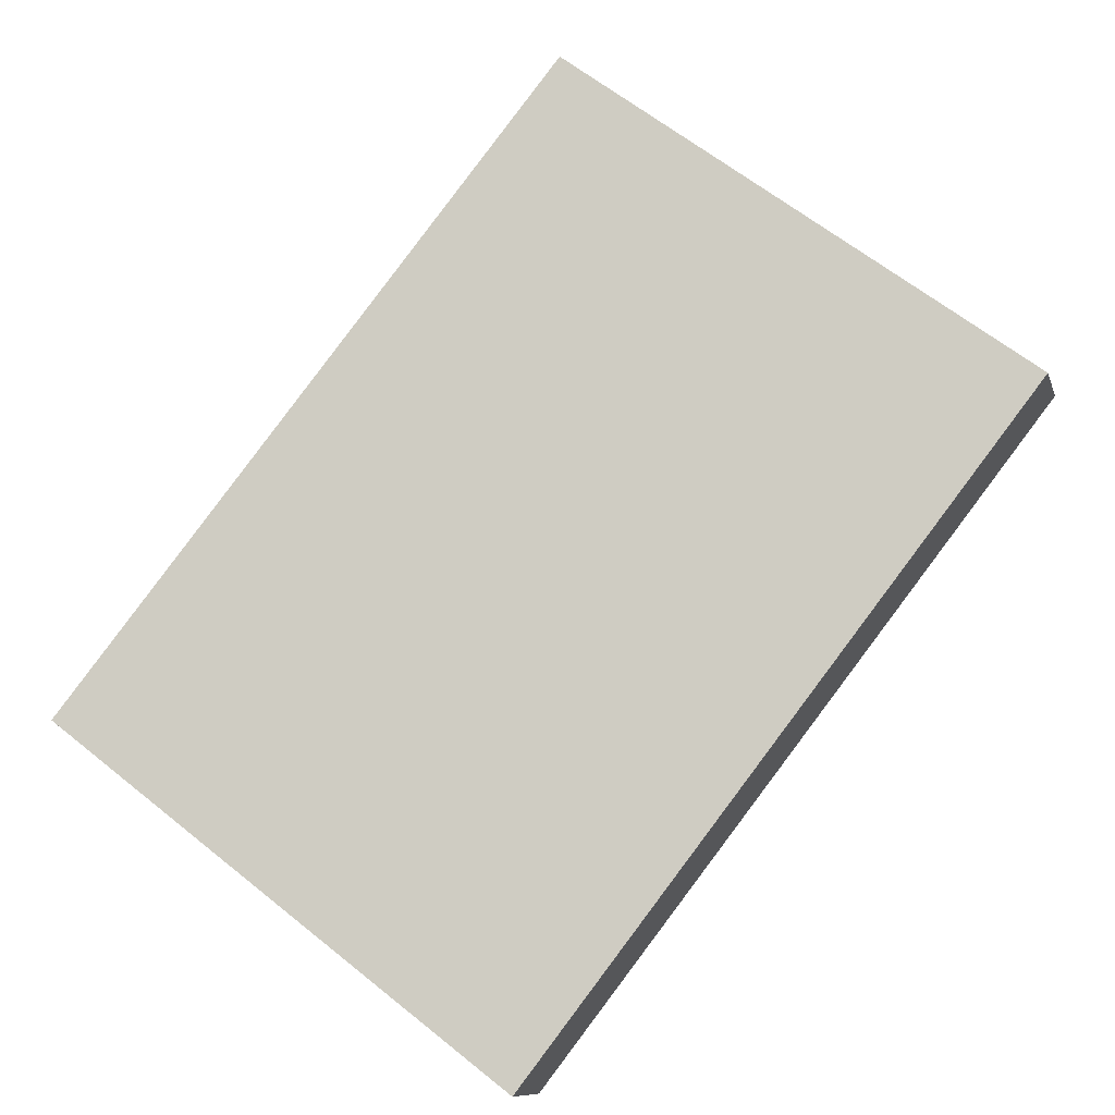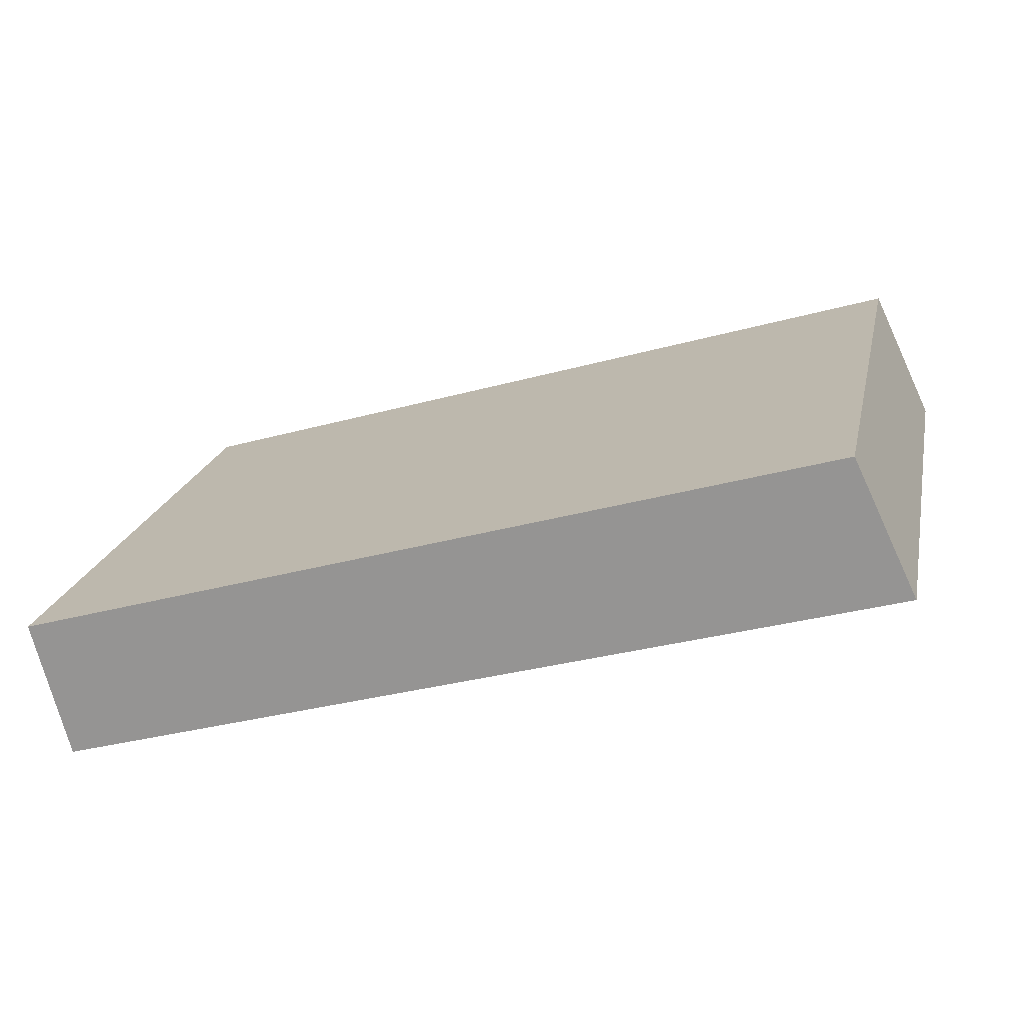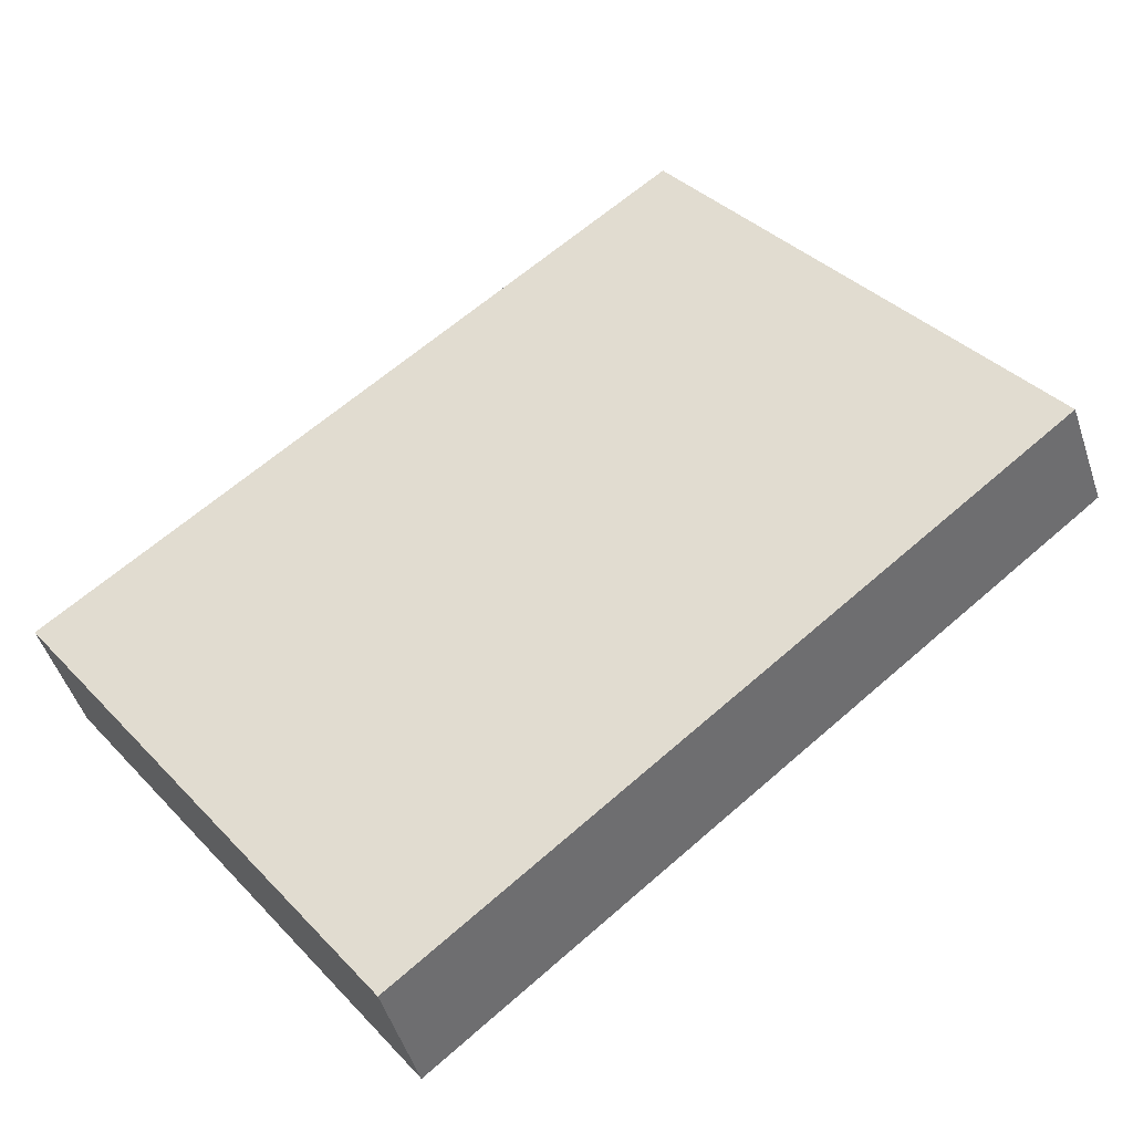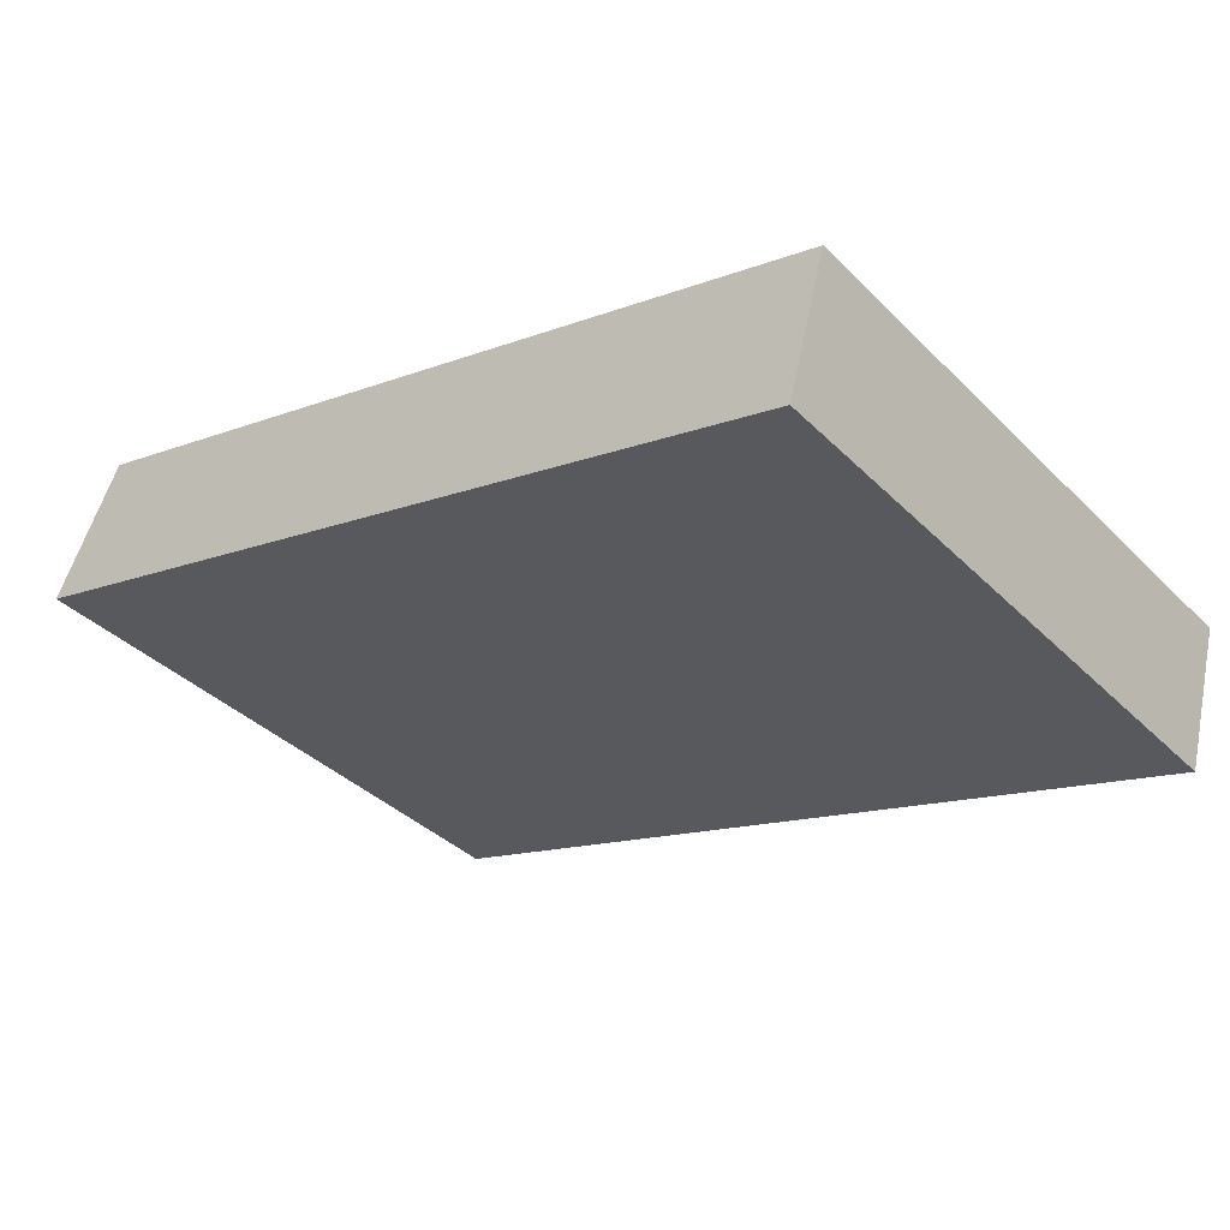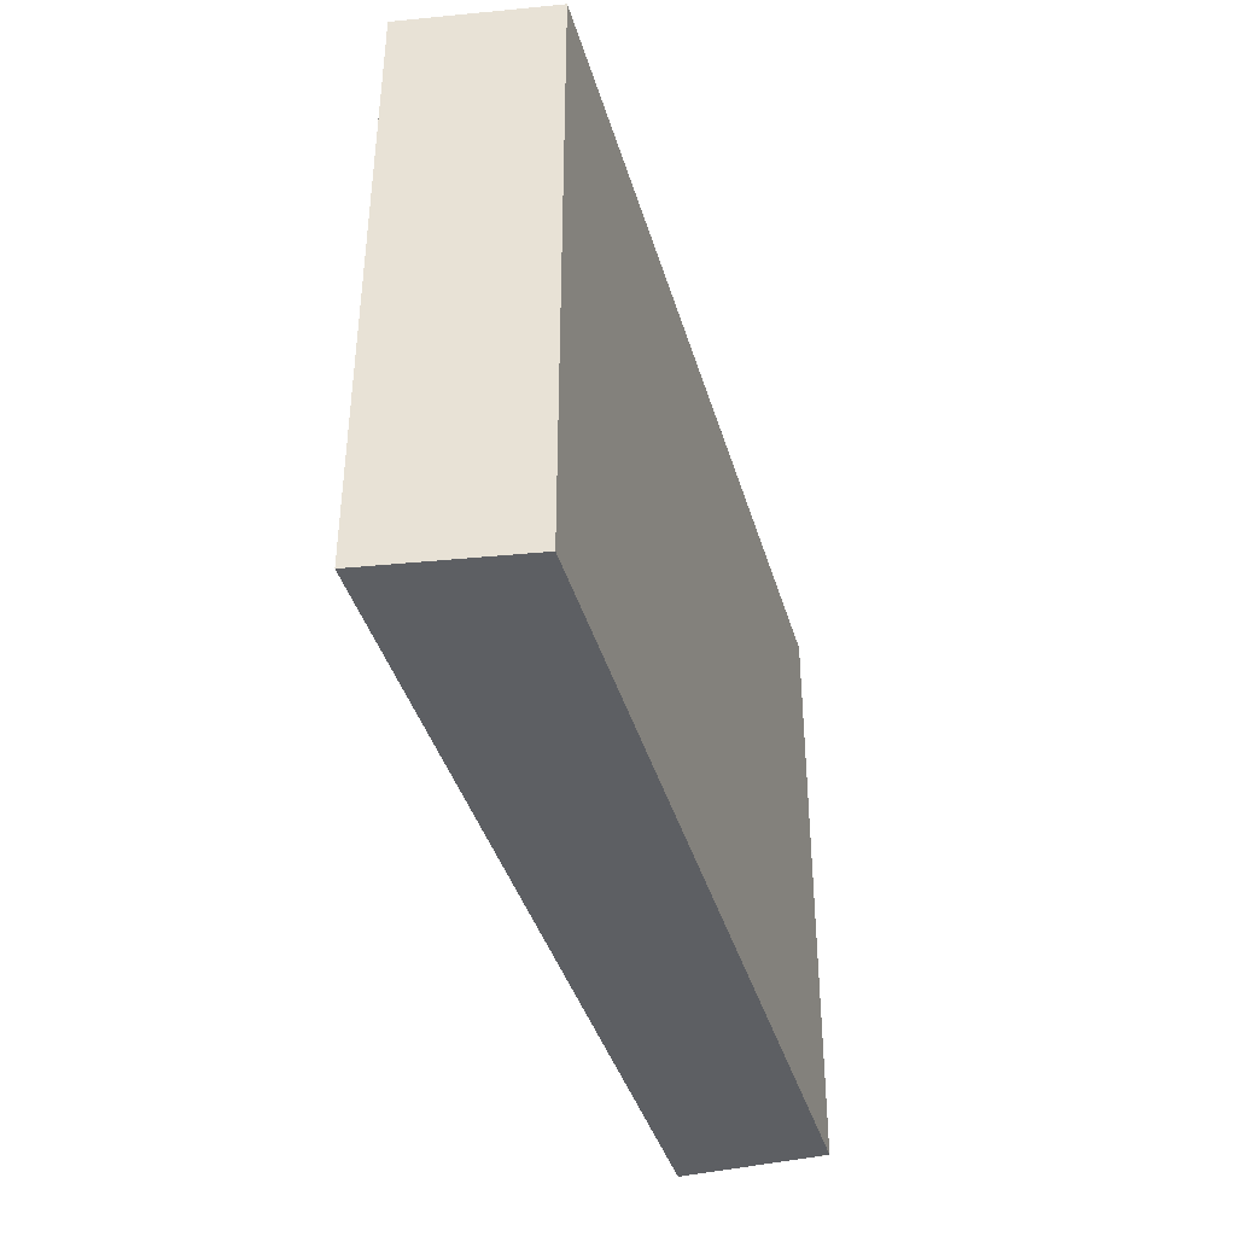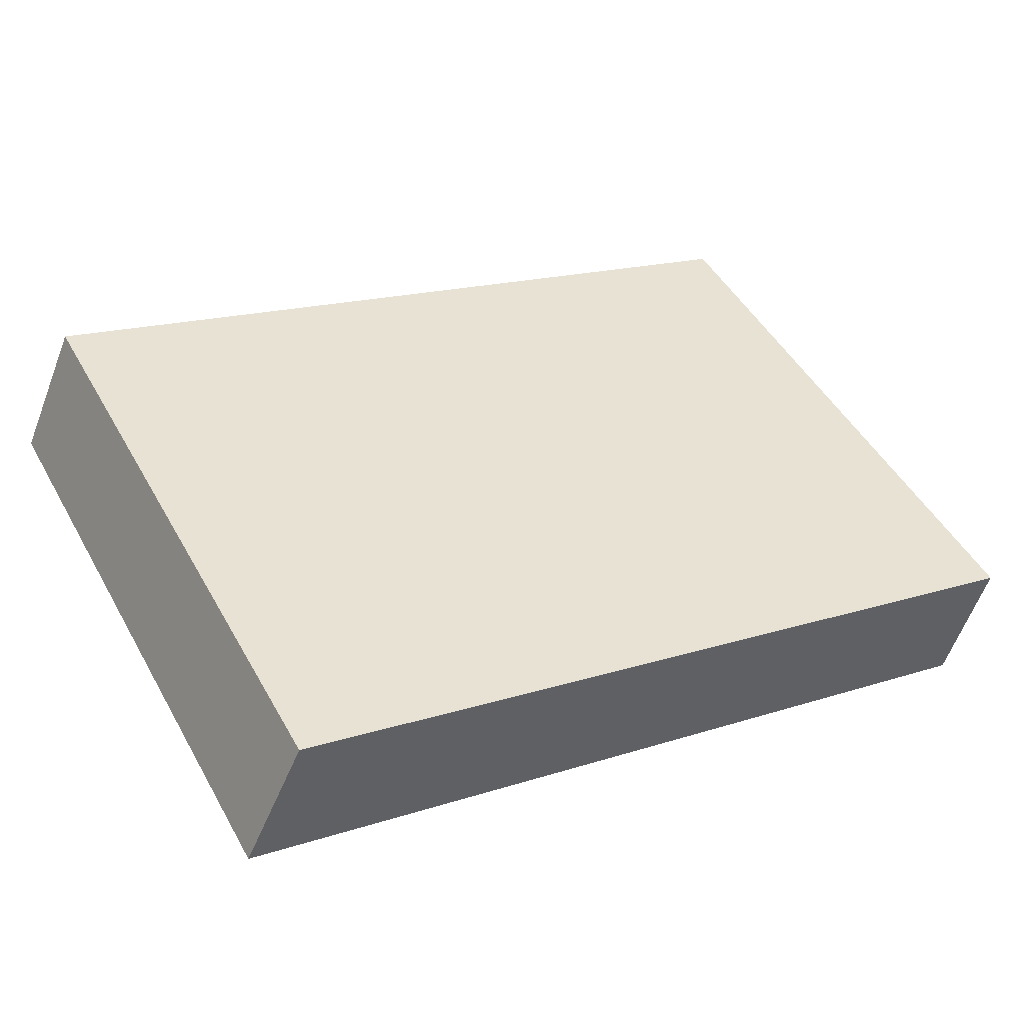
<metadata>
{"format":"obj","ext":"obj","renderer":"f3d","projection":"perspective","resolution":1024,"background":"white","views":[{"elev":65.1,"azim":128.7,"up":"+Z"},{"elev":20.1,"azim":-168.1,"up":"+Z"},{"elev":38.7,"azim":141.3,"up":"+Z"},{"elev":-37.8,"azim":39.1,"up":"+Z"},{"elev":-40.4,"azim":-57.8,"up":"+Y"},{"elev":49.1,"azim":-28.5,"up":"+Z"}]}
</metadata>
<code>
v  0.511 4.8 1.074
v  6.77 4.8 -1.952
v  0 4.8 2.939e-16
v  7.072 4.8 -0.845
v  6.77 1.195e-16 -1.952
v  0 0 0
v  0.511 -6.576e-17 1.074
v  7.072 5.174e-17 -0.845
g defaultobject
f 1 2 3
f 2 1 4
f 5 3 2
f 3 5 6
f 6 1 3
f 1 6 7
f 7 4 1
f 4 7 8
f 8 2 4
f 2 8 5
f 8 6 5
f 6 8 7

</code>
